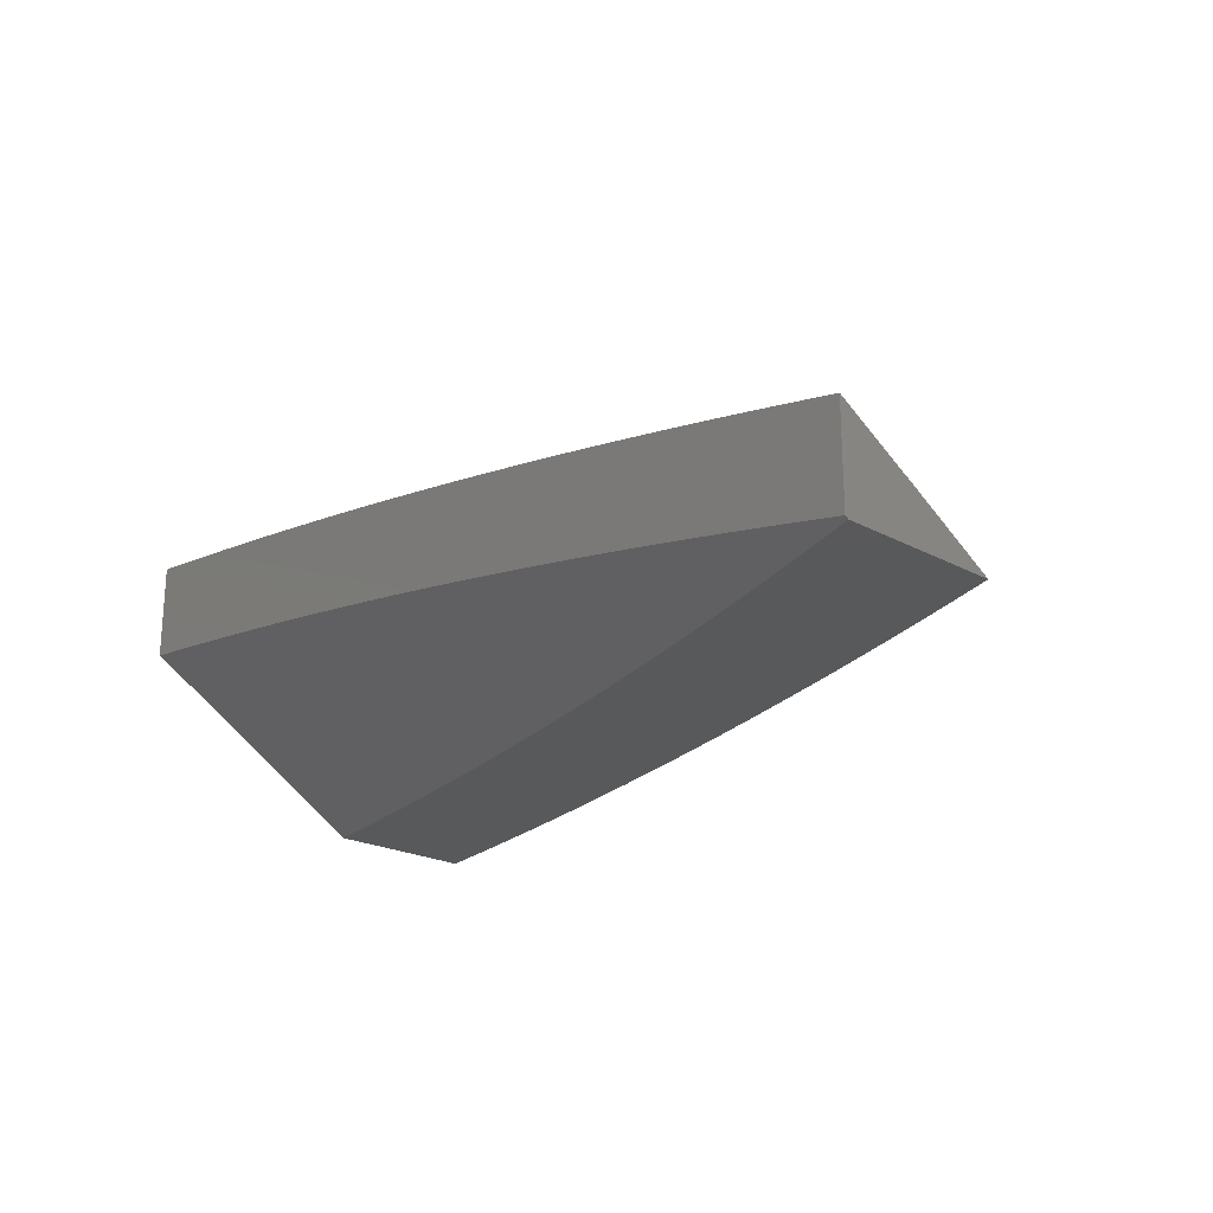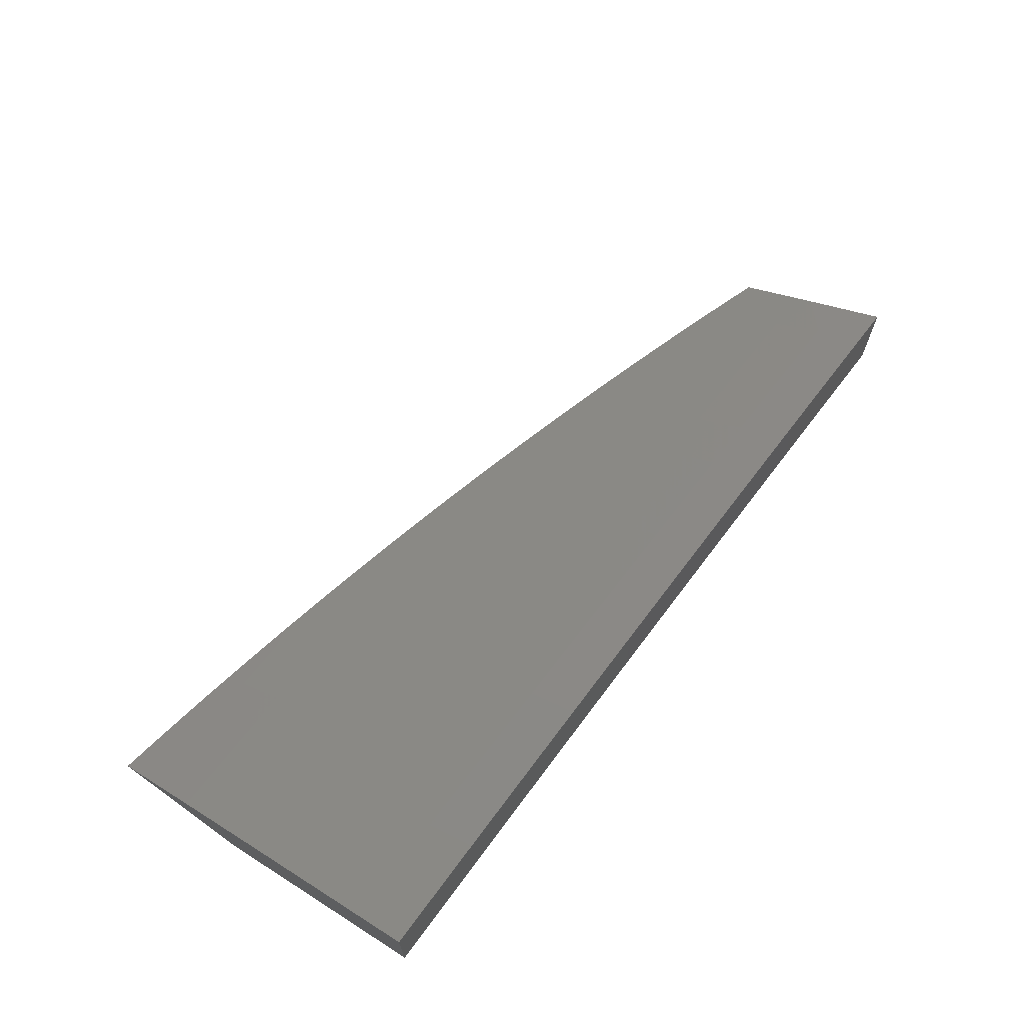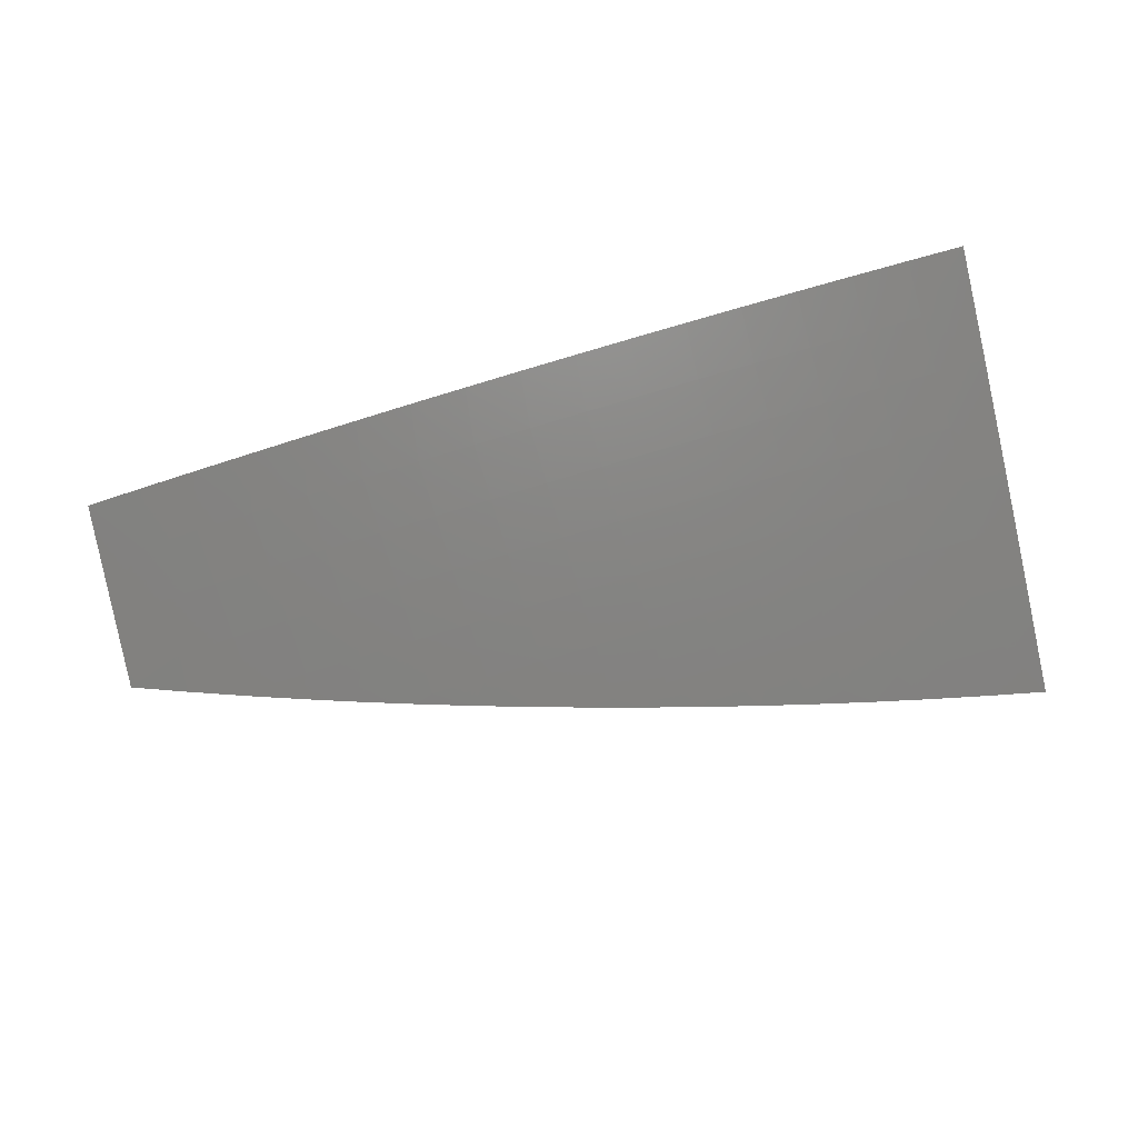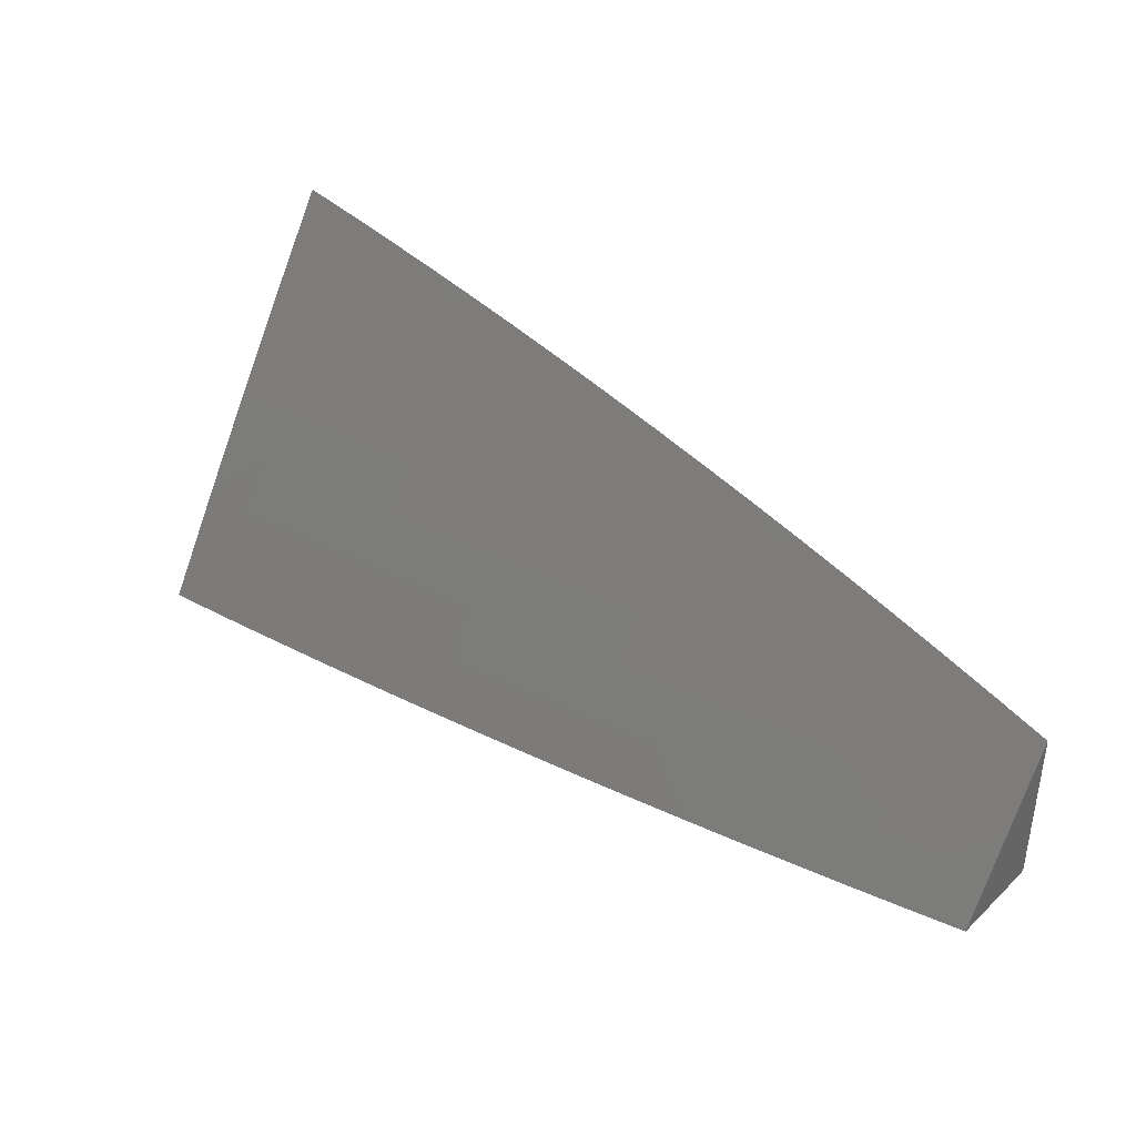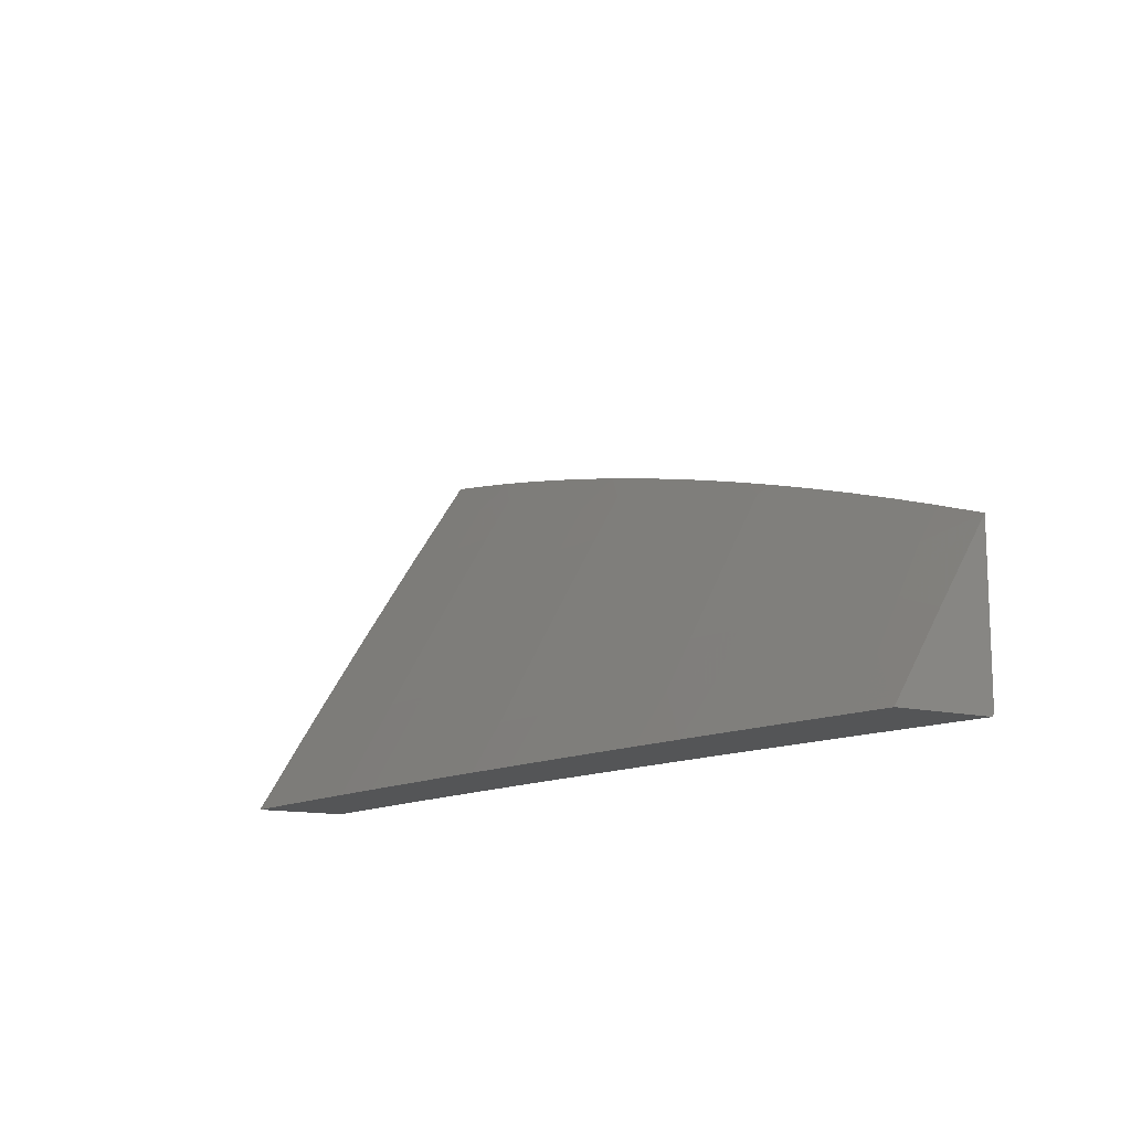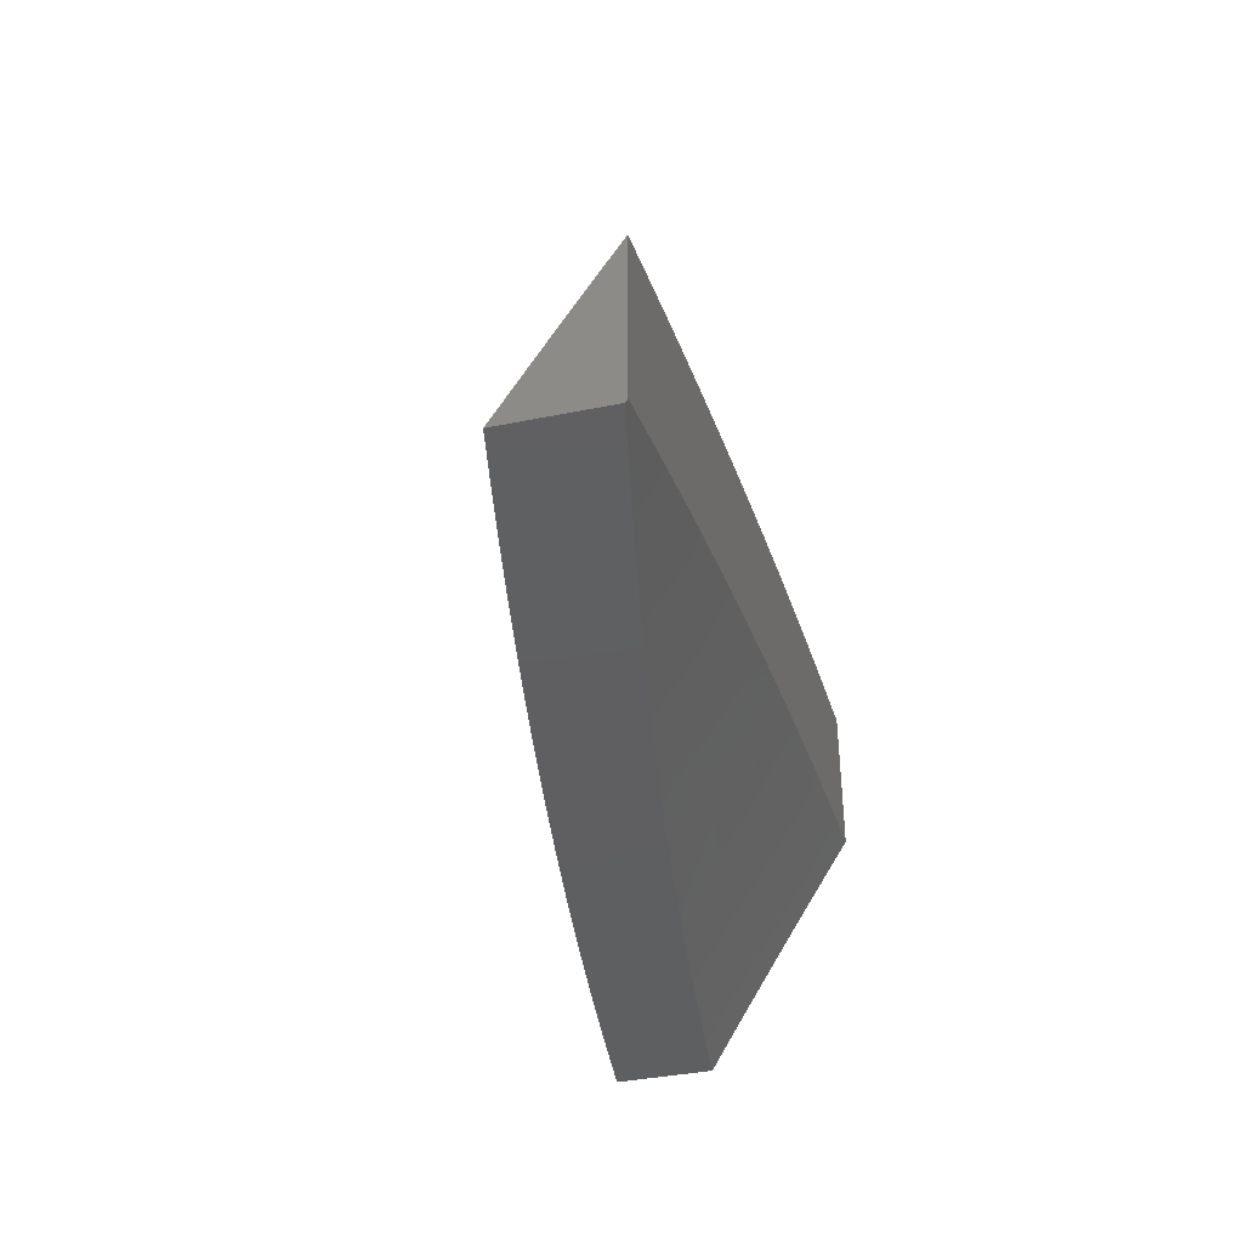
<metadata>
{"format":"stl","ext":"stl","renderer":"f3d","projection":"perspective","resolution":1024,"background":"white","views":[{"elev":-21.9,"azim":-133.2,"up":"+Y"},{"elev":67.6,"azim":125.7,"up":"+Y"},{"elev":64.3,"azim":-13.9,"up":"+Y"},{"elev":37.8,"azim":-139.2,"up":"+Z"},{"elev":-12.9,"azim":-120.2,"up":"+Z"},{"elev":-39.0,"azim":-75.7,"up":"+Z"}]}
</metadata>
<code>
# stl→obj: 184 verts, 364 faces
v -1 9.041 6.198
v -1 9 6.264
v -1.048 9.035 6.198
v -1.064 9 6.253
v -1.11 9.029 6.198
v -1.127 9 6.241
v -1.171 9.021 6.198
v -1.191 9 6.228
v -1.232 9.013 6.198
v -1.254 9 6.215
v -1.294 9.005 6.198
v -1.317 9 6.201
v -1.299 9.045 6.133
v -1.361 9.036 6.133
v -1.367 9.075 6.066
v -1.429 9.066 6.066
v -1.377 9.113 6
v -1.44 9.104 6
v -1.492 9.056 6.066
v -1.502 9.094 6
v -1.554 9.046 6.066
v -1.565 9.084 6
v -1.616 9.036 6.066
v -1.627 9.074 6
v -1.679 9.025 6.066
v -1.689 9.063 6
v -1.741 9.014 6.066
v -1.752 9.052 6
v -1.804 9.002 6.066
v -1.814 9.04 6
v -1.816 9 6.066
v -1.878 9 6.046
v -1.38 9 6.187
v -1.423 9.027 6.133
v -1.443 9 6.171
v -1.485 9.017 6.133
v -1.506 9 6.156
v -1.547 9.007 6.133
v -1.568 9 6.139
v -1.63 9 6.122
v -1.693 9 6.104
v -1.754 9 6.085
v -1.876 9.028 6
v -1.939 9 6.025
v -1.938 9.015 6
v -2 9 6.004
v -2 9.002 6
v -1.314 9.122 6
v -1.305 9.084 6.066
v -1.238 9.053 6.133
v -1.251 9.131 6
v -1.243 9.092 6.066
v -1.176 9.061 6.133
v -1.189 9.139 6
v -1.181 9.1 6.066
v -1.114 9.068 6.133
v -1.126 9.146 6
v -1.119 9.108 6.066
v -1.053 9.075 6.133
v -1.063 9.153 6
v -1.057 9.115 6.066
v -1 9.081 6.133
v -1 9.16 6
v -1 9.121 6.066
v -1.939 9 6.201
v -1.938 9.023 6.164
v -2 9 6.18
v -1.945 9.055 6.109
v -2 9.055 6.09
v -1.952 9.086 6.055
v -2 9.109 6
v -1.938 9.121 6
v -1.888 9.099 6.055
v -1.876 9.134 6
v -1.824 9.112 6.055
v -1.814 9.146 6
v -1.76 9.124 6.055
v -1.752 9.157 6
v -1.696 9.135 6.055
v -1.689 9.169 6
v -1.632 9.146 6.055
v -1.627 9.179 6
v -1.568 9.157 6.055
v -1.565 9.19 6
v -1.504 9.167 6.055
v -1.502 9.2 6
v -1.44 9.177 6.055
v -1.439 9.209 6
v -1.377 9.186 6.055
v -1.377 9.218 6
v -1.313 9.195 6.055
v -1.314 9.227 6
v -1.25 9.204 6.055
v -1.251 9.235 6
v -1.186 9.212 6.055
v -1.189 9.243 6
v -1.123 9.219 6.055
v -1.126 9.251 6
v -1.059 9.226 6.055
v -1.063 9.258 6
v -1 9.265 6
v -1 9.2 6.109
v -1.056 9.194 6.109
v -1.052 9.162 6.164
v -1.119 9.187 6.109
v -1.115 9.155 6.164
v -1.178 9.148 6.164
v -1.174 9.115 6.218
v -1.237 9.107 6.218
v -1.232 9.074 6.272
v -1.295 9.066 6.272
v -1.29 9.033 6.326
v -1.352 9.024 6.326
v -1.317 9 6.372
v -1.38 9 6.358
v -1.415 9.015 6.326
v -1.443 9 6.343
v -1.478 9.005 6.326
v -1.505 9 6.327
v -1.483 9.038 6.272
v -1.546 9.028 6.272
v -1.488 9.071 6.218
v -1.551 9.061 6.218
v -1.494 9.103 6.164
v -1.557 9.093 6.164
v -1.499 9.135 6.109
v -1.562 9.125 6.109
v -1.875 9.036 6.164
v -1.878 9 6.221
v -1.868 9.004 6.218
v -1.816 9 6.24
v -1.805 9.016 6.218
v -1.754 9 6.259
v -1.741 9.028 6.218
v -1.692 9 6.277
v -1.678 9.039 6.218
v -1.672 9.007 6.272
v -1.615 9.05 6.218
v -1.609 9.018 6.272
v -1.63 9 6.294
v -1.568 9 6.311
v -1.254 9 6.385
v -1.228 9.041 6.326
v -1.17 9.082 6.272
v -1.111 9.123 6.218
v -1.048 9.13 6.218
v -1 9.135 6.218
v -1.223 9.008 6.379
v -1.19 9 6.398
v -1.161 9.016 6.379
v -1.127 9 6.41
v -1.099 9.023 6.379
v -1.064 9 6.422
v -1.037 9.03 6.379
v -1 9 6.433
v -1 9.068 6.326
v -1.045 9.097 6.272
v -1.041 9.064 6.326
v -1.103 9.057 6.326
v -1.881 9.068 6.109
v -1.817 9.08 6.109
v -1.811 9.048 6.164
v -1.754 9.092 6.109
v -1.747 9.06 6.164
v -1.69 9.104 6.109
v -1.684 9.072 6.164
v -1.626 9.115 6.109
v -1.62 9.083 6.164
v -1.42 9.048 6.272
v -1.357 9.057 6.272
v -1.425 9.081 6.218
v -1.362 9.09 6.218
v -1.299 9.099 6.218
v -1.43 9.113 6.164
v -1.367 9.122 6.164
v -1.304 9.131 6.164
v -1.241 9.14 6.164
v -1.435 9.145 6.109
v -1.372 9.154 6.109
v -1.309 9.163 6.109
v -1.245 9.172 6.109
v -1.182 9.18 6.109
v -1.165 9.049 6.326
v -1.107 9.09 6.272
f 1 2 3
f 3 2 4
f 3 4 5
f 5 4 6
f 5 6 7
f 7 6 8
f 7 8 9
f 9 8 10
f 9 10 11
f 11 10 12
f 11 12 13
f 13 12 14
f 13 14 15
f 15 14 16
f 15 16 17
f 17 16 18
f 18 16 19
f 18 19 20
f 20 19 21
f 20 21 22
f 22 21 23
f 22 23 24
f 24 23 25
f 24 25 26
f 26 25 27
f 26 27 28
f 28 27 29
f 28 29 30
f 30 29 31
f 30 31 32
f 12 33 14
f 14 33 34
f 14 34 16
f 16 34 19
f 33 35 34
f 34 35 36
f 34 36 19
f 19 36 21
f 35 37 36
f 36 37 38
f 36 38 21
f 21 38 23
f 37 39 38
f 38 39 40
f 38 40 23
f 23 40 25
f 40 41 25
f 25 41 27
f 41 42 27
f 27 42 29
f 42 31 29
f 30 32 43
f 43 32 44
f 43 44 45
f 45 44 46
f 45 46 47
f 17 48 15
f 15 48 49
f 15 49 13
f 13 49 50
f 13 50 9
f 9 50 7
f 48 51 49
f 49 51 52
f 49 52 50
f 50 52 53
f 50 53 7
f 7 53 5
f 51 54 52
f 52 54 55
f 52 55 53
f 53 55 56
f 53 56 5
f 5 56 3
f 54 57 55
f 55 57 58
f 55 58 56
f 56 58 59
f 56 59 3
f 3 59 1
f 57 60 58
f 58 60 61
f 58 61 59
f 59 61 62
f 59 62 1
f 63 64 60
f 60 64 61
f 64 62 61
f 11 13 9
f 65 66 67
f 67 66 68
f 67 68 69
f 69 68 70
f 69 70 71
f 71 70 72
f 72 70 73
f 72 73 74
f 74 73 75
f 74 75 76
f 76 75 77
f 76 77 78
f 78 77 79
f 78 79 80
f 80 79 81
f 80 81 82
f 82 81 83
f 82 83 84
f 84 83 85
f 84 85 86
f 86 85 87
f 86 87 88
f 88 87 89
f 88 89 90
f 90 89 91
f 90 91 92
f 92 91 93
f 92 93 94
f 94 93 95
f 94 95 96
f 96 95 97
f 96 97 98
f 98 97 99
f 98 99 100
f 100 99 101
f 101 99 102
f 102 99 103
f 102 103 104
f 104 103 105
f 104 105 106
f 106 105 107
f 106 107 108
f 108 107 109
f 108 109 110
f 110 109 111
f 110 111 112
f 112 111 113
f 112 113 114
f 114 113 115
f 115 113 116
f 115 116 117
f 117 116 118
f 117 118 119
f 119 118 120
f 119 120 121
f 121 120 122
f 121 122 123
f 123 122 124
f 123 124 125
f 125 124 126
f 125 126 127
f 127 126 85
f 127 85 83
f 66 65 128
f 128 65 129
f 128 129 130
f 130 129 131
f 130 131 132
f 132 131 133
f 132 133 134
f 134 133 135
f 134 135 136
f 136 135 137
f 136 137 138
f 138 137 139
f 138 139 123
f 123 139 121
f 135 140 137
f 137 140 139
f 140 141 139
f 139 141 121
f 141 119 121
f 114 142 112
f 112 142 143
f 112 143 110
f 110 143 144
f 110 144 108
f 108 144 145
f 108 145 106
f 106 145 146
f 106 146 104
f 104 146 147
f 104 147 102
f 143 142 148
f 148 142 149
f 148 149 150
f 150 149 151
f 150 151 152
f 152 151 153
f 152 153 154
f 154 153 155
f 154 155 156
f 147 157 156
f 156 157 158
f 156 158 154
f 154 158 159
f 154 159 152
f 152 159 150
f 73 70 68
f 68 66 160
f 160 66 128
f 160 128 161
f 161 128 162
f 161 162 163
f 163 162 164
f 163 164 165
f 165 164 166
f 165 166 167
f 167 166 168
f 167 168 127
f 127 168 125
f 162 128 130
f 75 73 160
f 160 73 68
f 75 160 161
f 164 162 132
f 132 162 130
f 77 75 161
f 77 161 163
f 166 164 134
f 134 164 132
f 79 77 163
f 79 163 165
f 168 166 136
f 136 166 134
f 168 136 138
f 81 79 165
f 81 165 167
f 125 168 138
f 125 138 123
f 83 81 167
f 83 167 127
f 120 118 169
f 169 118 116
f 169 116 170
f 170 116 113
f 170 113 111
f 122 120 171
f 171 120 169
f 171 169 172
f 172 169 170
f 172 170 173
f 173 170 111
f 173 111 109
f 124 122 174
f 174 122 171
f 174 171 175
f 175 171 172
f 175 172 176
f 176 172 173
f 176 173 177
f 177 173 109
f 177 109 107
f 87 85 126
f 126 124 178
f 178 124 174
f 178 174 179
f 179 174 175
f 179 175 180
f 180 175 176
f 180 176 181
f 181 176 177
f 181 177 182
f 182 177 107
f 182 107 105
f 89 87 178
f 178 87 126
f 89 178 179
f 91 89 179
f 91 179 180
f 93 91 180
f 93 180 181
f 143 148 183
f 183 148 150
f 183 150 159
f 95 93 181
f 95 181 182
f 143 183 144
f 144 183 184
f 144 184 145
f 145 184 157
f 145 157 146
f 146 157 147
f 184 183 159
f 97 95 182
f 97 182 105
f 157 184 158
f 158 184 159
f 99 97 103
f 103 97 105
f 71 47 69
f 69 47 46
f 69 46 67
f 46 44 67
f 67 44 32
f 67 32 31
f 31 42 67
f 67 42 65
f 65 42 41
f 65 41 129
f 129 41 40
f 129 40 131
f 131 40 39
f 131 39 133
f 133 39 135
f 135 39 37
f 135 37 140
f 140 37 35
f 140 35 141
f 141 35 33
f 141 33 119
f 119 33 12
f 119 12 117
f 117 12 10
f 117 10 115
f 115 10 8
f 115 8 114
f 114 8 6
f 114 6 142
f 142 6 4
f 142 4 149
f 149 4 2
f 149 2 151
f 151 2 153
f 153 2 155
f 60 96 63
f 63 96 98
f 63 98 100
f 96 60 94
f 94 60 57
f 94 57 92
f 92 57 54
f 92 54 90
f 90 54 51
f 90 51 88
f 88 51 48
f 88 48 86
f 86 48 17
f 86 17 84
f 84 17 18
f 84 18 82
f 82 18 20
f 82 20 80
f 80 20 22
f 80 22 78
f 78 22 24
f 78 24 76
f 76 24 74
f 74 24 26
f 74 26 72
f 72 26 28
f 72 28 71
f 71 28 30
f 71 30 43
f 43 45 71
f 71 45 47
f 100 101 63
f 155 2 156
f 156 2 1
f 156 1 147
f 147 1 62
f 147 62 64
f 147 64 102
f 102 64 63
f 102 63 101

</code>
